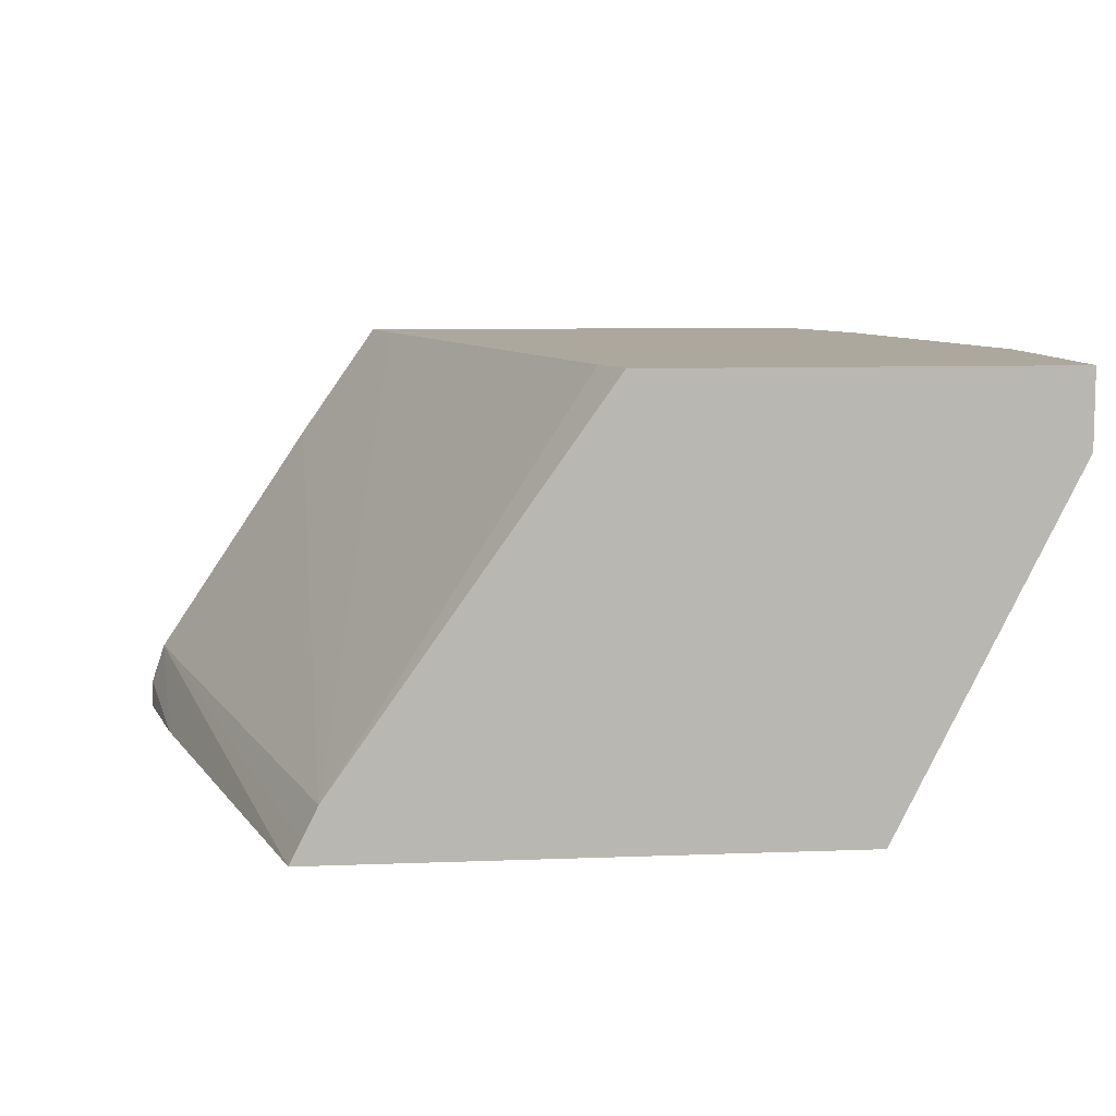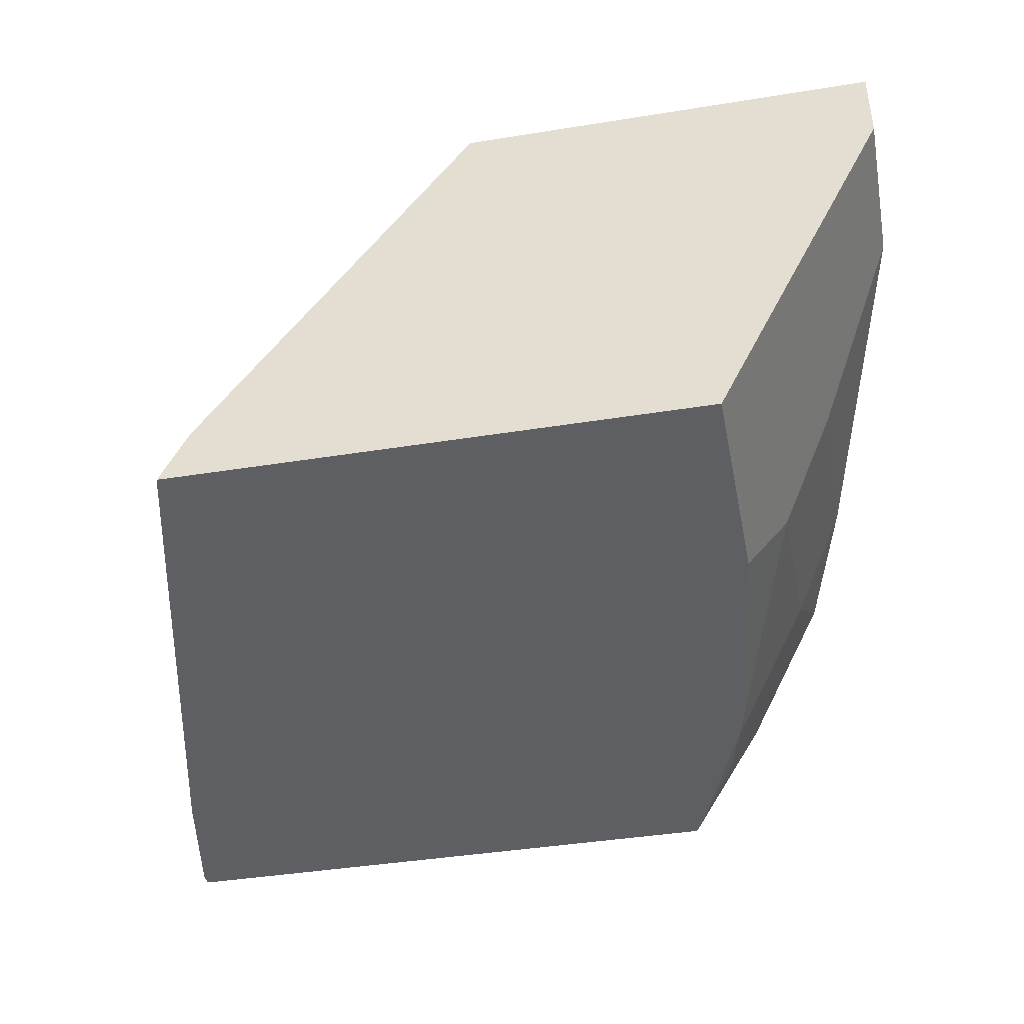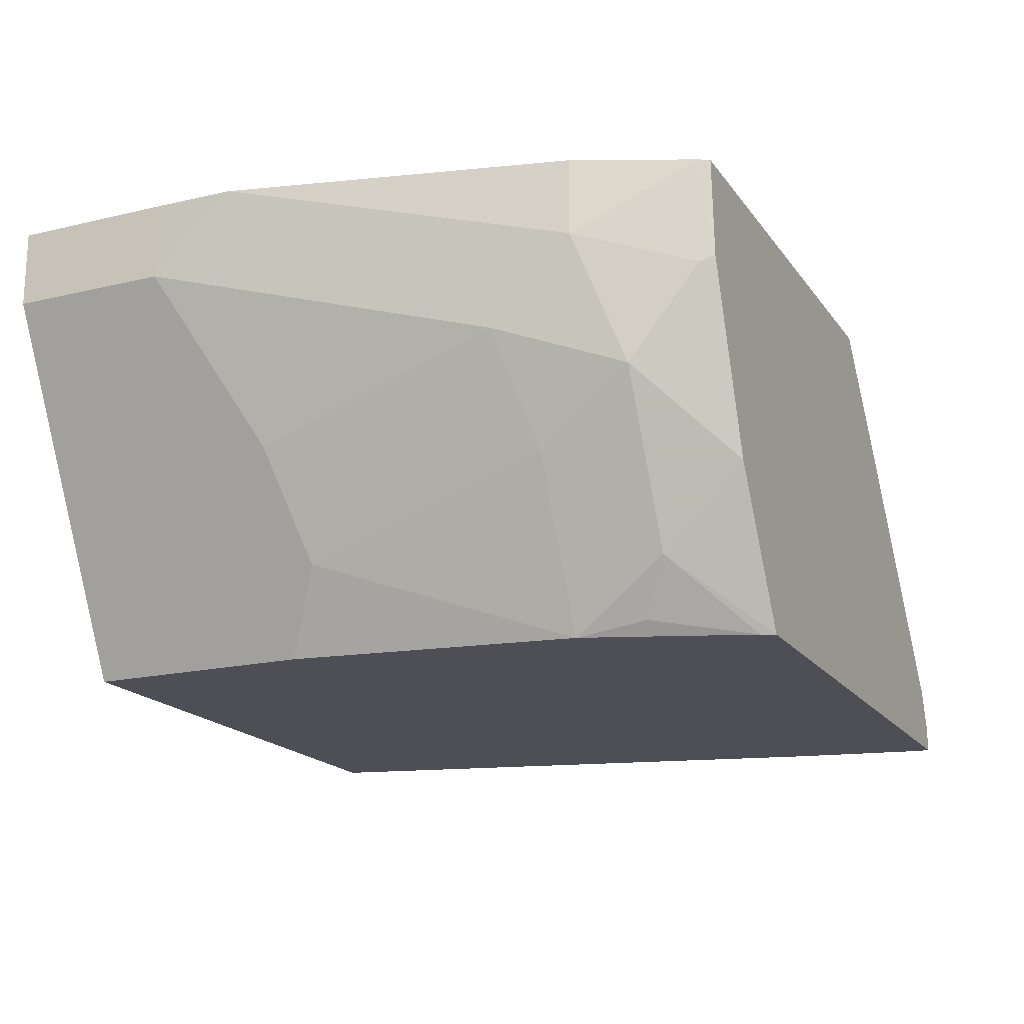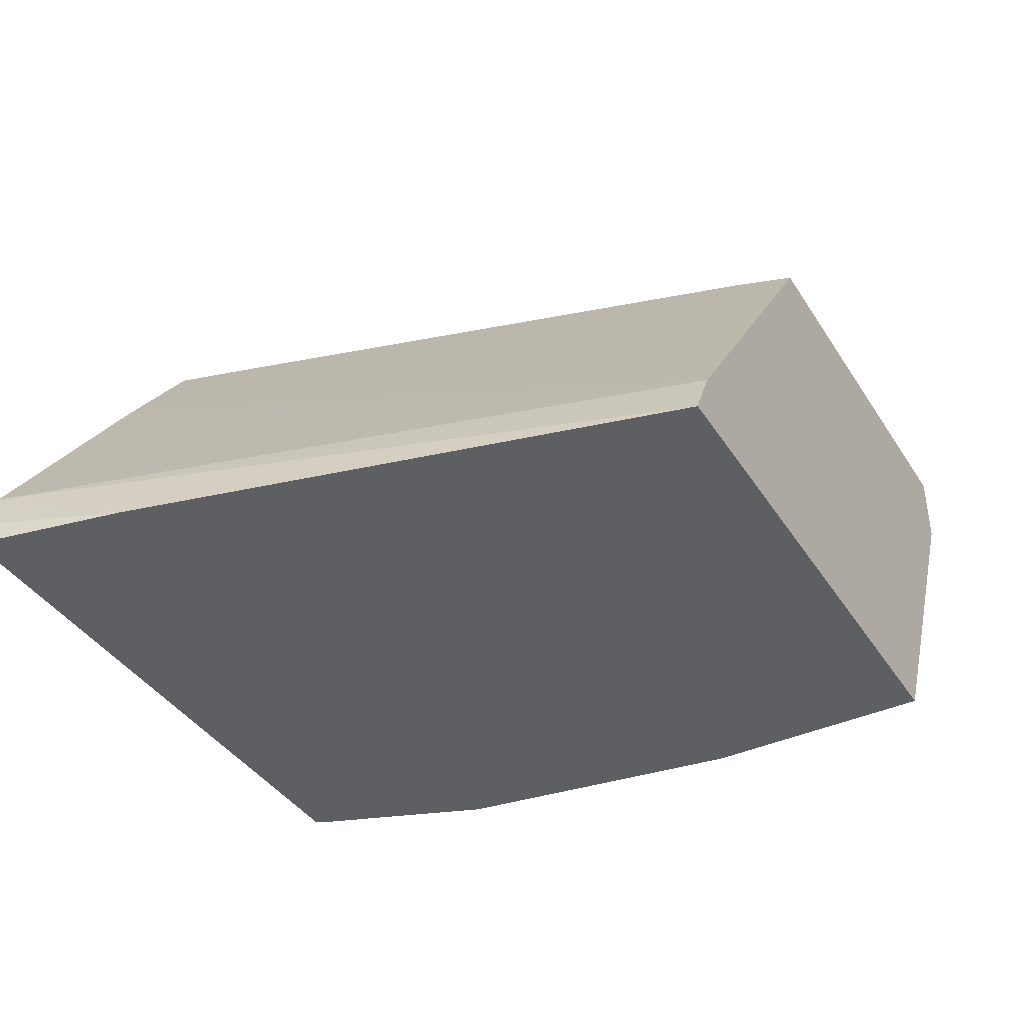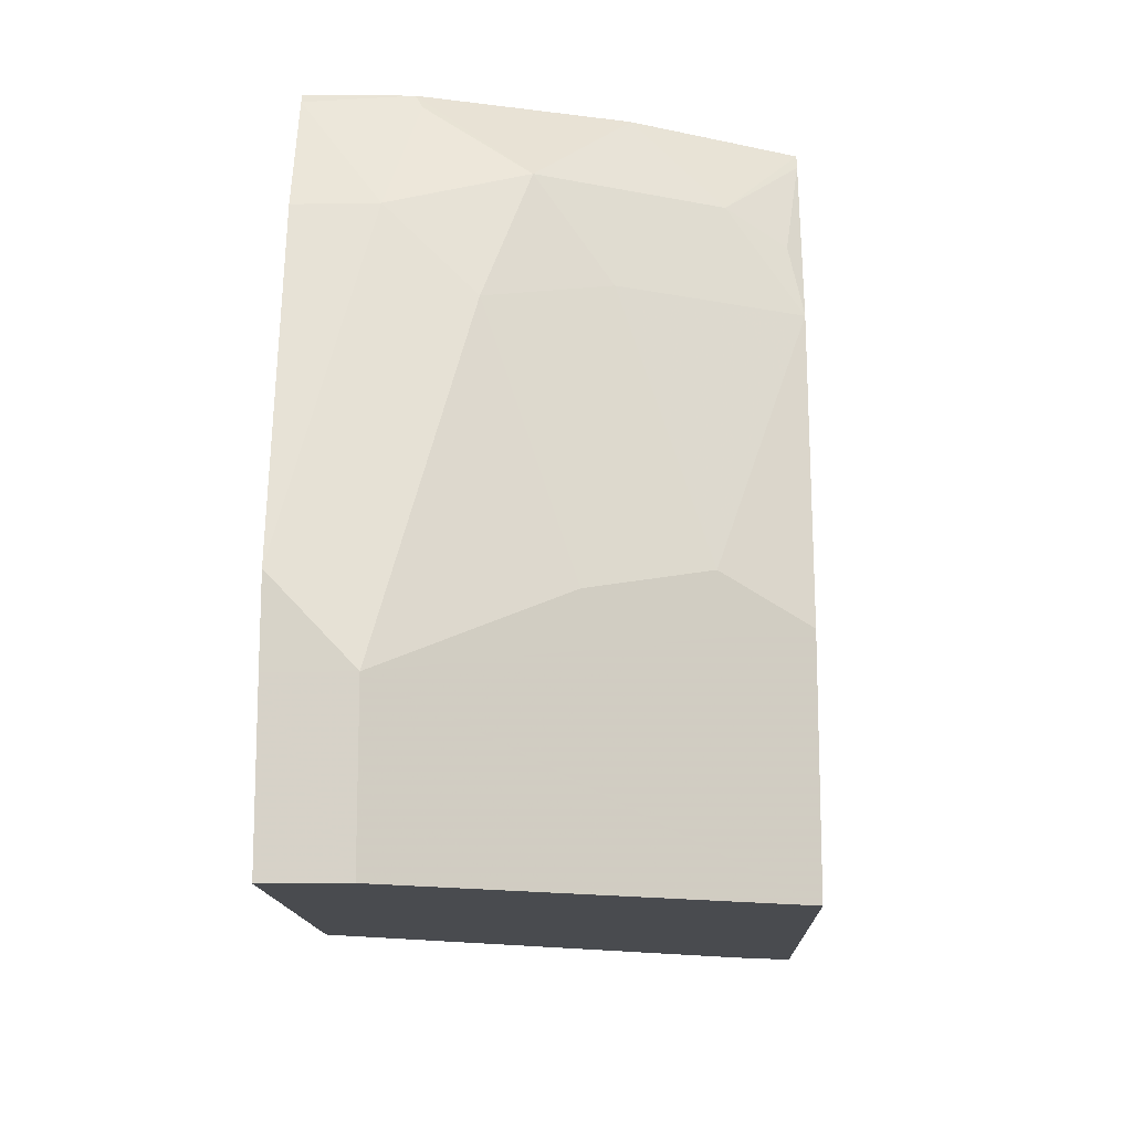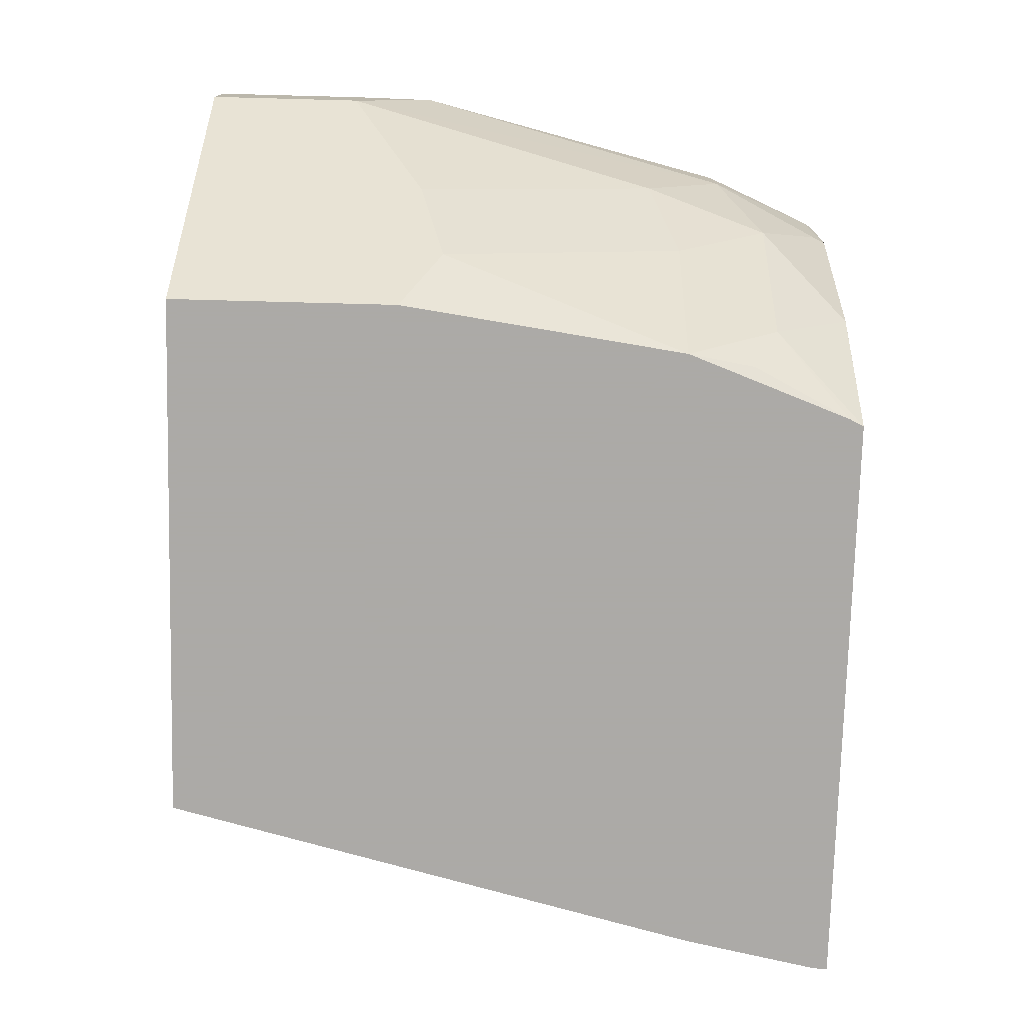
<metadata>
{"format":"obj","ext":"obj","renderer":"f3d","projection":"perspective","resolution":1024,"background":"white","views":[{"elev":8.6,"azim":174.0,"up":"+Y"},{"elev":-41.7,"azim":-169.0,"up":"+Y"},{"elev":-18.3,"azim":-65.3,"up":"+Y"},{"elev":-39.7,"azim":119.6,"up":"+Y"},{"elev":-13.7,"azim":-87.9,"up":"+Z"},{"elev":-76.0,"azim":-91.5,"up":"+Y"}]}
</metadata>
<code>
v -0.5603 -0.5602 0.002371
v -0.5656 -0.5496 0.002371
v -0.4885 -0.5277 0.3323
v -0.4952 -0.5602 0.2606
v -0.8144 -0.5602 0.002371
v -0.5733 -0.5342 0.002371
v -0.4818 -0.5479 0.3323
v -0.5668 -0.4104 0.3322
v -0.5669 -0.4103 0.3323
v -0.4818 -0.5602 0.326
v -0.8144 -0.5602 0.1108
v -0.899 -0.3909 0.002371
v -0.6144 -0.3544 0.3016
v -0.7011 -0.3544 0.002371
v -0.701 -0.3544 0.002565
v -0.6925 -0.3544 0.02805
v -0.4818 -0.5602 0.3323
v -0.6059 -0.3544 0.3322
v -0.6083 -0.3544 0.3323
v -0.7948 -0.5602 0.2476
v -0.8338 -0.5212 0.1303
v -0.899 -0.3909 0.0782
v -0.899 -0.3544 0.002371
v -0.7622 -0.5602 0.3323
v -0.8316 -0.3544 0.3323
v -0.7947 -0.5602 0.248
v -0.8013 -0.5277 0.2931
v -0.8404 -0.4495 0.2931
v -0.8338 -0.4821 0.2475
v -0.8599 -0.43 0.2345
v -0.8599 -0.469 0.1173
v -0.8599 -0.3909 0.2736
v -0.8985 -0.3544 0.1168
v -0.899 -0.3544 0.0782
v -0.8013 -0.4885 0.3323
v -0.8013 -0.4886 0.3322
v -0.7622 -0.5602 0.3322
v -0.833 -0.3544 0.3323
v -0.8306 -0.4006 0.3323
v -0.7655 -0.5602 0.3256
v -0.7883 -0.5537 0.2801
v -0.8534 -0.4235 0.2671
v -0.8338 -0.4039 0.3257
v -0.836 -0.3544 0.3278
v -0.8599 -0.3544 0.2736
f 20 29 21
f 21 29 30
f 21 30 31
f 22 32 33
f 22 31 30
f 22 30 32
f 13 23 34
f 21 31 22
f 20 28 29
f 13 25 19
f 20 26 27
f 13 19 18
f 13 38 25
f 13 44 38
f 13 45 44
f 13 33 45
f 13 34 33
f 22 33 34
f 20 27 28
f 24 35 36
f 28 36 39
f 25 38 39
f 13 14 23
f 39 44 43
f 38 44 39
f 35 39 36
f 32 45 33
f 32 44 45
f 32 43 44
f 30 42 32
f 28 32 42
f 28 43 32
f 28 39 43
f 28 30 29
f 28 42 30
f 27 36 28
f 27 37 36
f 27 40 37
f 27 41 40
f 26 41 27
f 26 40 41
f 24 36 37
f 13 15 14
f 3 25 39
f 12 34 23
f 3 7 4
f 2 6 3
f 1 6 2
f 1 14 6
f 1 23 14
f 1 12 23
f 1 5 12
f 1 11 5
f 3 6 8
f 1 26 20
f 1 37 40
f 1 24 37
f 1 17 24
f 1 10 17
f 1 4 10
f 1 3 4
f 1 2 3
f 13 16 15
f 1 40 26
f 3 8 9
f 1 20 11
f 3 19 25
f 12 22 34
f 3 9 19
f 11 21 22
f 11 20 21
f 9 18 19
f 8 18 9
f 7 17 10
f 6 16 13
f 6 15 16
f 6 14 15
f 8 13 18
f 6 13 8
f 3 35 24
f 3 24 17
f 3 17 7
f 3 39 35
f 5 11 22
f 5 22 12
f 4 7 10

</code>
